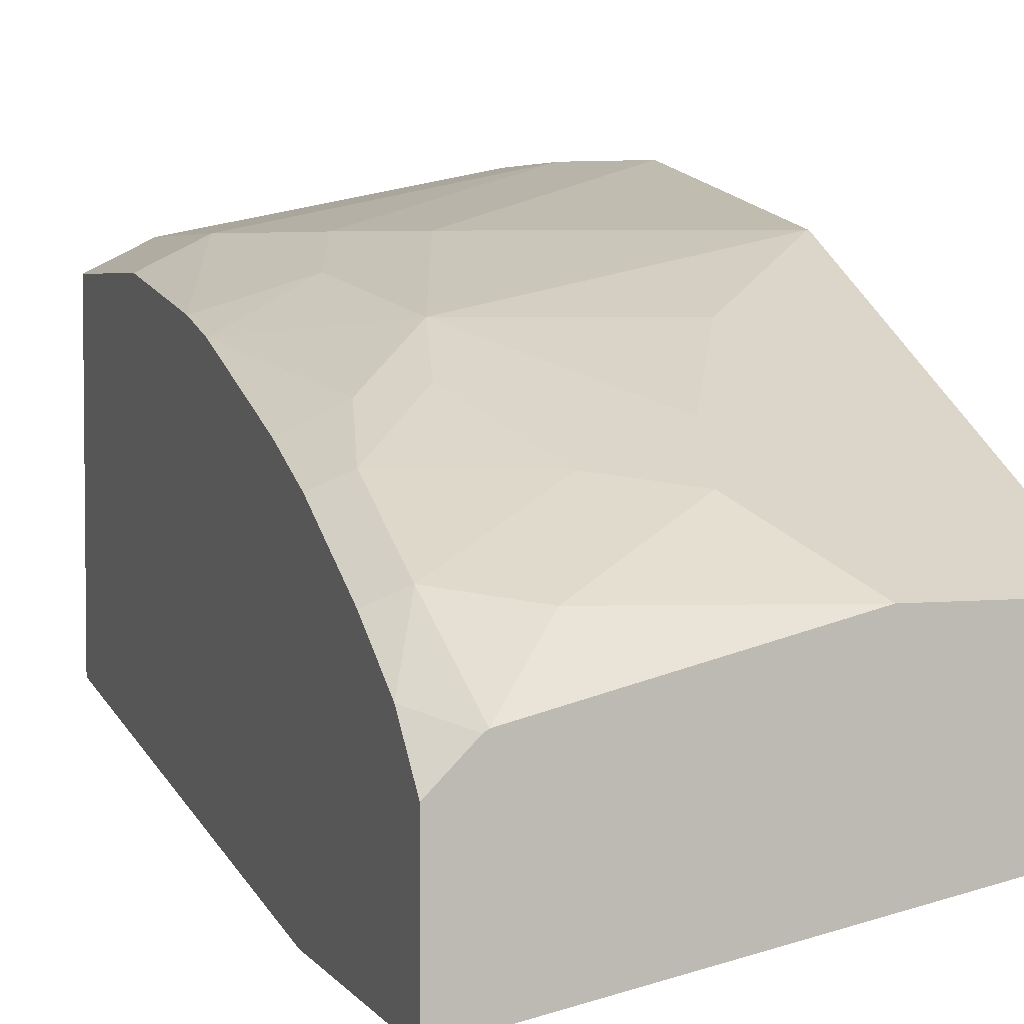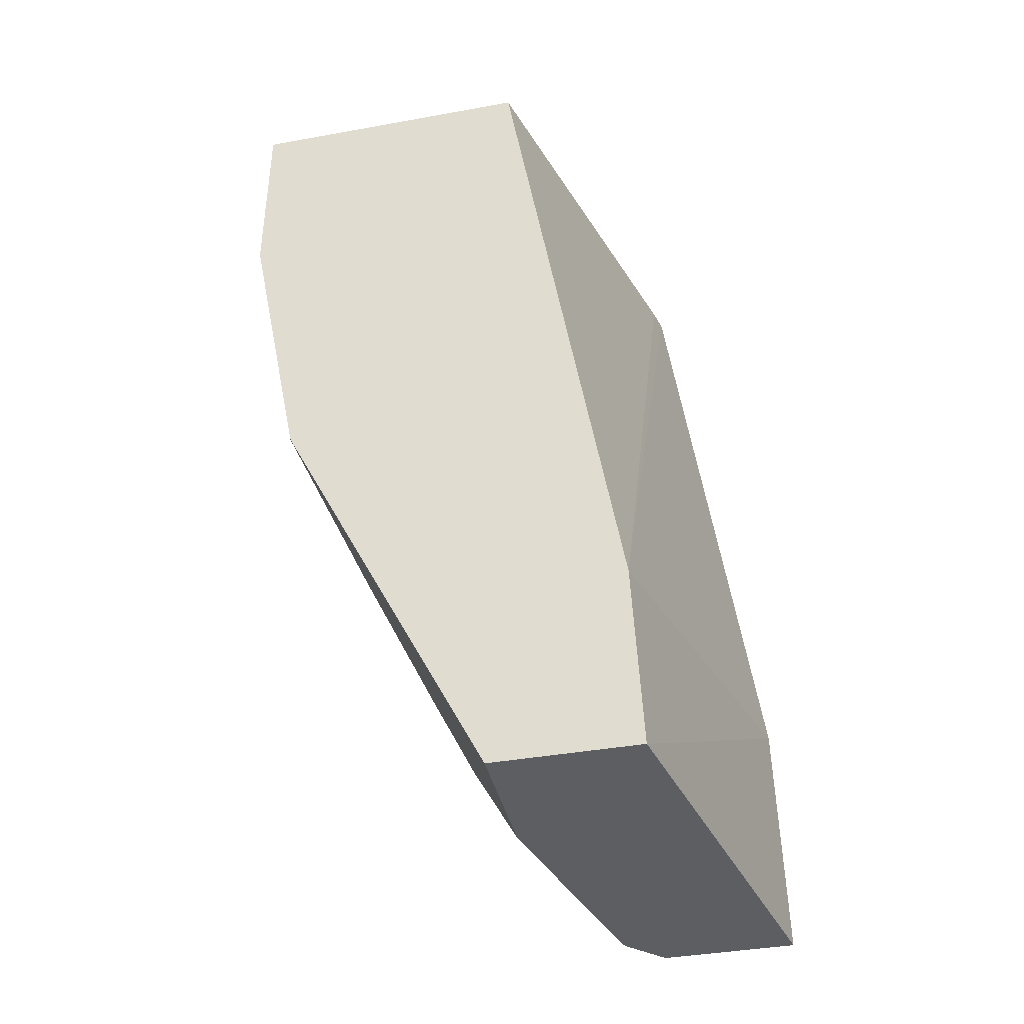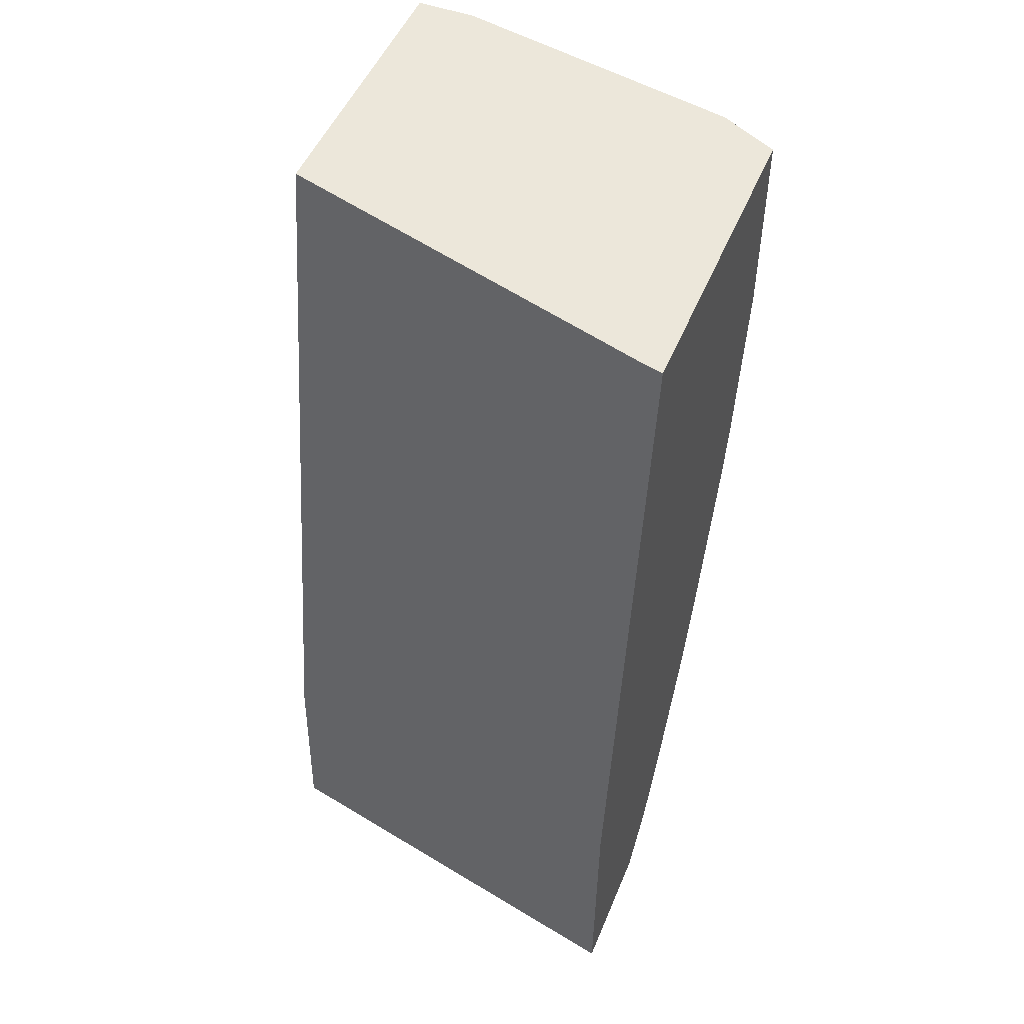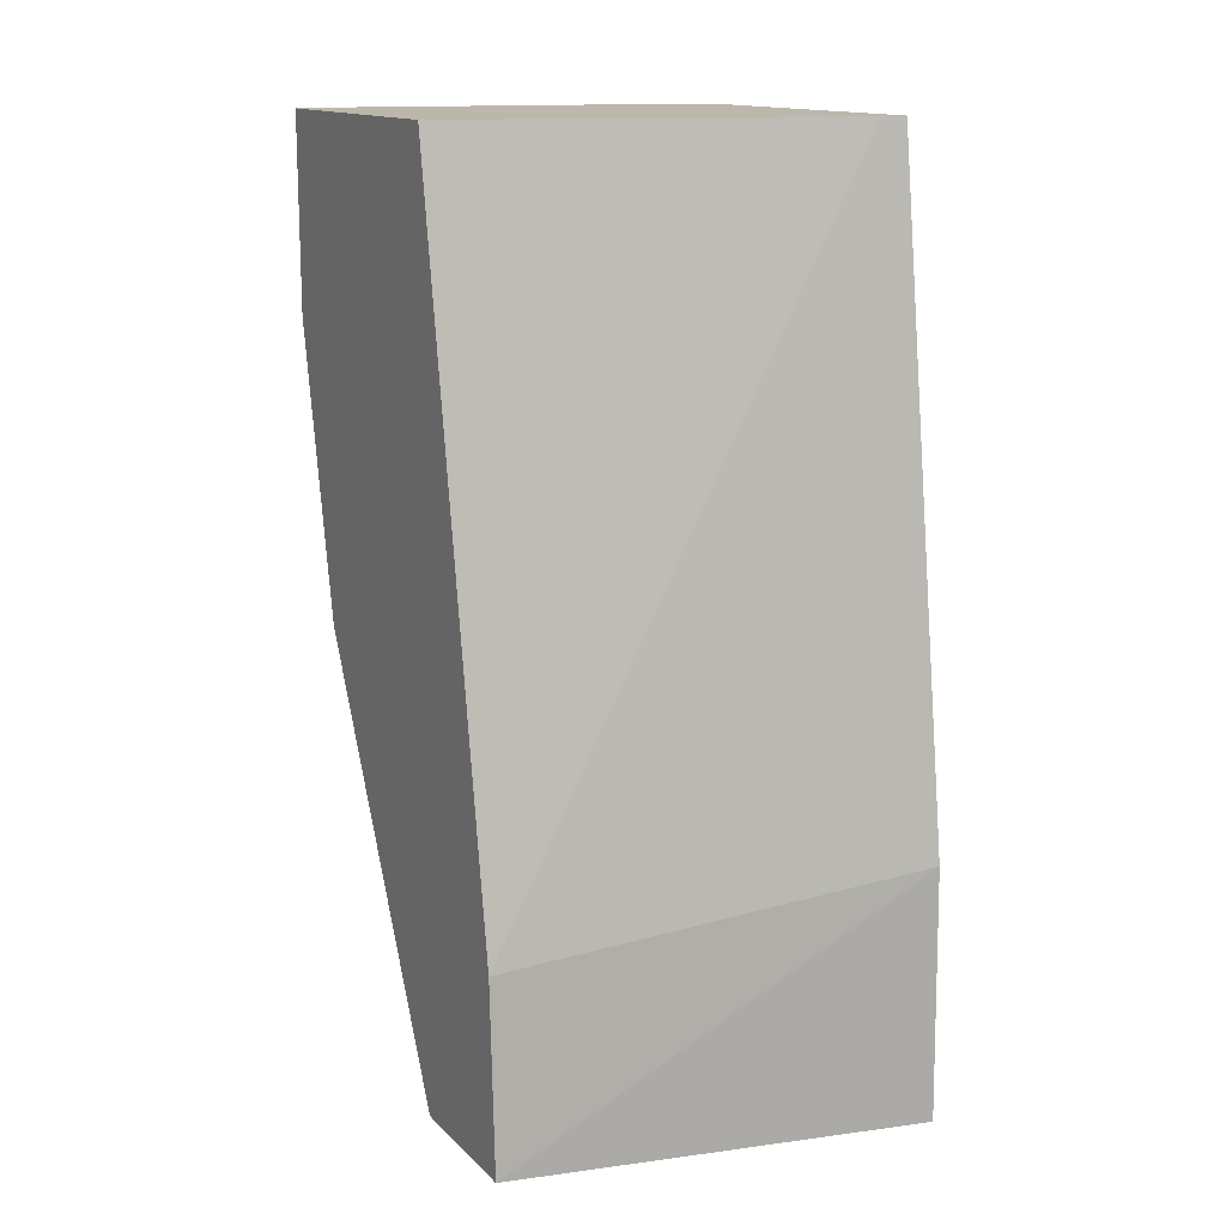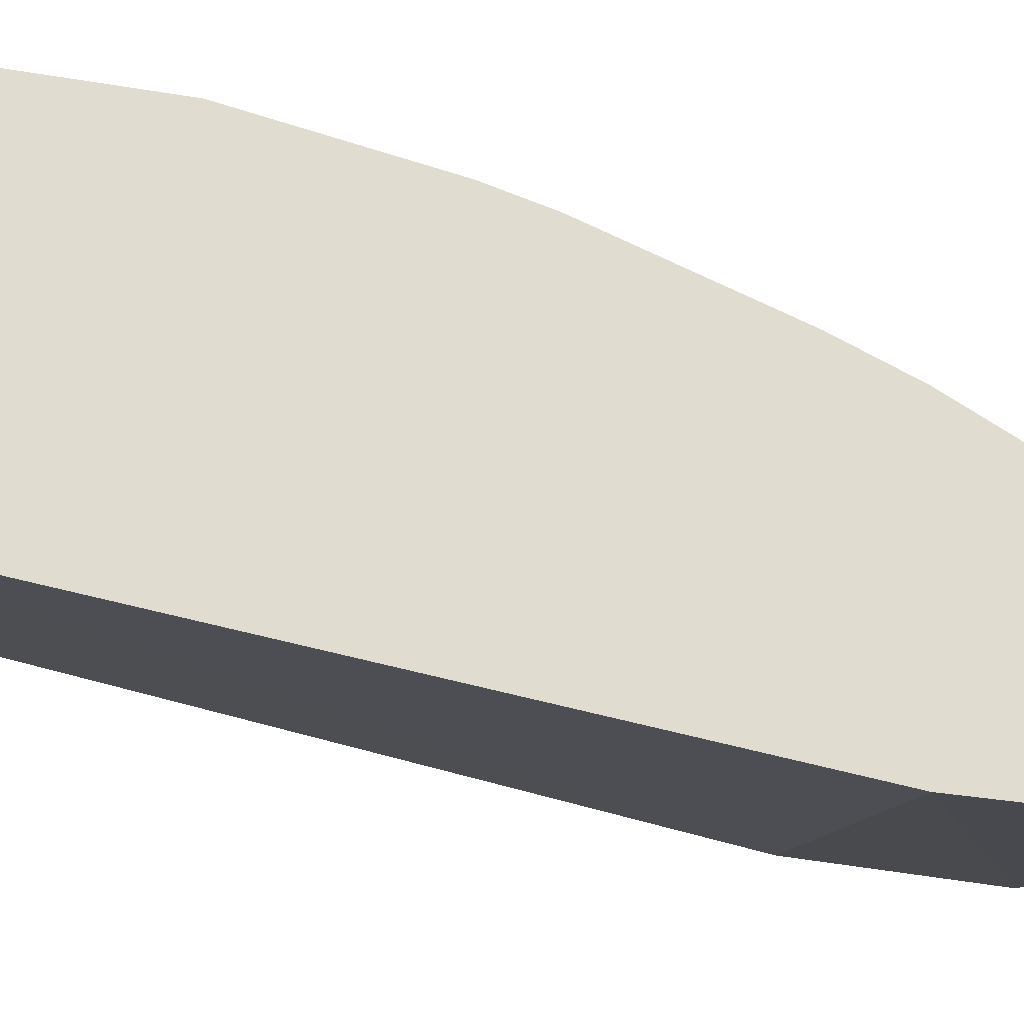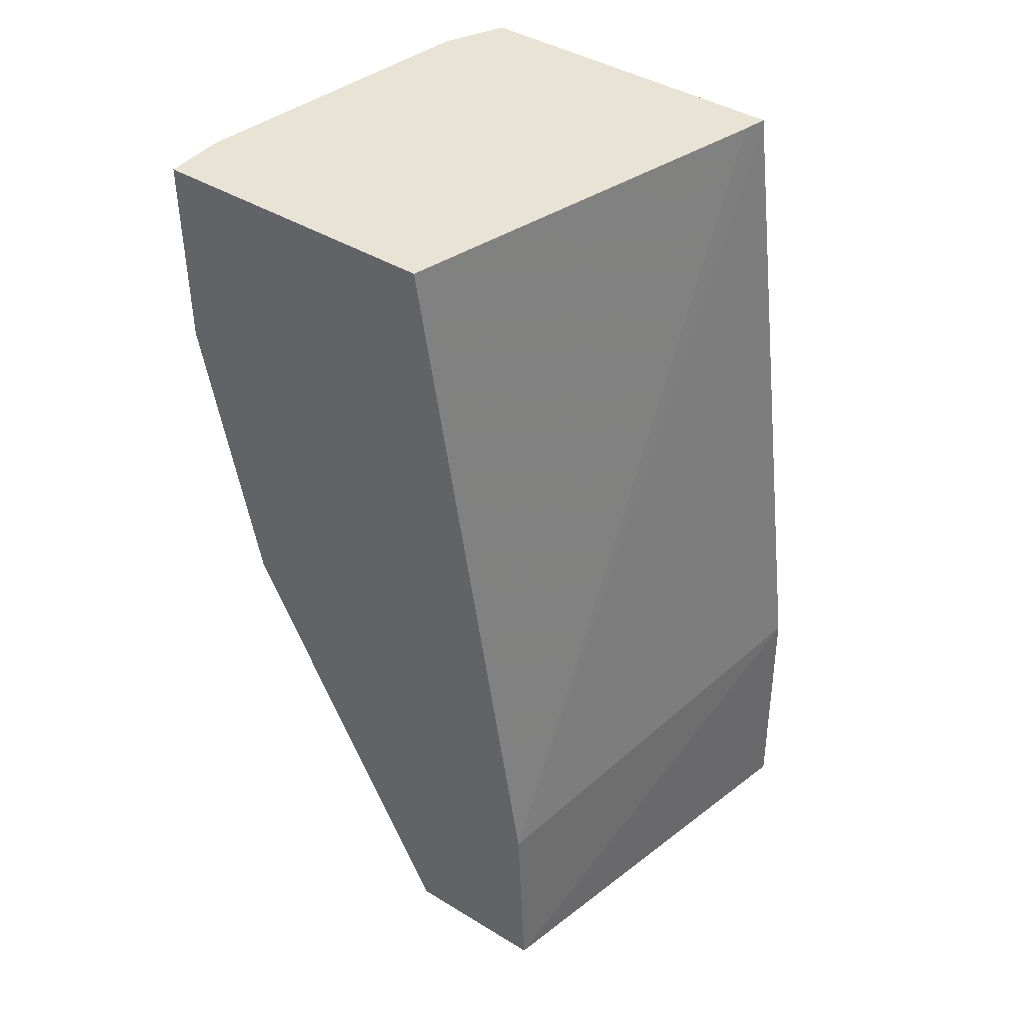
<metadata>
{"format":"obj","ext":"obj","renderer":"f3d","projection":"perspective","resolution":1024,"background":"white","views":[{"elev":4.1,"azim":-18.6,"up":"+Z"},{"elev":-39.4,"azim":102.7,"up":"+Y"},{"elev":50.3,"azim":-157.9,"up":"+Y"},{"elev":14.4,"azim":152.2,"up":"+Y"},{"elev":-23.5,"azim":-106.6,"up":"+Z"},{"elev":42.1,"azim":126.1,"up":"+Y"}]}
</metadata>
<code>
v -2.088e-05 -0.2477 0.7429
v -0.1769 -0.3185 0.7075
v -0.1415 -0.3538 0.7075
v -0.07076 -0.3892 0.7075
v -2.088e-05 -0.4245 0.7075
v 0.0007327 -0.4238 0.7075
v 0.0007327 -0.2469 0.7429
v -0.03539 -0.2123 0.7429
v -0.2122 -0.2477 0.7075
v -0.2476 -0.3538 0.6722
v -0.1946 -0.3715 0.6898
v -0.1769 -0.4599 0.6722
v -0.07076 -0.4953 0.6722
v 0.0007327 -0.4592 0.6902
v 0.0007327 -0.426 0.7068
v 0.0007327 -0.4245 0.7074
v 0.0007327 -0.1292 0.7429
v -0.03539 -0.1292 0.7429
v -0.2122 -0.1292 0.7075
v -0.2359 -0.2359 0.6958
v -0.2476 -0.2476 0.6899
v -0.2476 -0.3892 0.6633
v -0.2182 -0.5012 0.6427
v -0.1887 -0.5071 0.6486
v -0.1179 -0.6132 0.6132
v -0.1061 -0.566 0.6368
v -0.08134 -0.6827 0.5785
v -0.05897 -0.6604 0.5897
v 0.0007327 -0.6604 0.5897
v 0.0007327 -0.1292 0.5661
v -0.2359 -0.1292 0.6958
v -0.2476 -0.1292 0.6899
v -0.2476 -0.4953 0.628
v -0.2299 -0.5483 0.6191
v -0.1592 -0.5837 0.6191
v -0.2299 -0.6191 0.5838
v -0.1887 -0.6486 0.5778
v 0.0007327 -0.6827 0.5785
v -0.0828 -0.6827 0.5781
v -0.2335 -0.1292 0.4988
v 0.0007327 -0.566 0.4953
v -0.2476 -0.1292 0.4953
v -0.2476 -0.5395 0.6103
v -0.2476 -0.6102 0.5749
v -0.2476 -0.6545 0.5484
v -0.2243 -0.6827 0.5427
v -0.2182 -0.6427 0.572
v -0.2228 -0.6827 0.5431
v -0.1875 -0.6827 0.552
v 0.0007327 -0.6827 0.49
v -0.2476 -0.5306 0.4423
v -0.2476 -0.6827 0.5201
v -0.2265 -0.6827 0.5413
v -0.2476 -0.6827 0.4396
f 27 29 28
f 24 34 35
f 24 35 25
f 25 35 36
f 25 27 26
f 25 37 27
f 27 38 29
f 27 37 39
f 23 34 24
f 25 36 37
f 23 33 34
f 17 30 40
f 20 32 21
f 20 31 32
f 17 19 18
f 17 31 19
f 17 32 31
f 17 42 32
f 17 40 42
f 14 28 29
f 13 28 14
f 27 39 49
f 13 27 28
f 22 33 23
f 27 49 48
f 40 41 42
f 27 46 53
f 13 26 27
f 50 54 51
f 45 53 46
f 45 52 53
f 41 51 42
f 41 50 51
f 37 49 39
f 37 48 49
f 37 46 48
f 37 47 46
f 36 47 37
f 36 46 47
f 36 45 46
f 36 44 45
f 34 36 35
f 34 44 36
f 34 43 44
f 33 43 34
f 30 41 40
f 27 50 38
f 27 54 50
f 27 52 54
f 27 53 52
f 27 48 46
f 12 22 23
f 1 17 18
f 12 25 26
f 6 15 14
f 6 16 15
f 5 16 6
f 5 15 16
f 5 14 15
f 5 13 14
f 5 12 13
f 4 12 5
f 3 12 4
f 2 12 3
f 6 14 29
f 2 11 12
f 2 9 10
f 2 8 9
f 1 8 2
f 1 7 17
f 1 6 7
f 1 5 6
f 1 4 5
f 1 3 4
f 1 2 3
f 12 26 13
f 2 10 11
f 6 29 38
f 1 18 8
f 6 50 41
f 12 24 25
f 6 38 50
f 12 23 24
f 11 22 12
f 10 33 22
f 10 43 33
f 10 45 44
f 10 52 45
f 10 54 52
f 10 51 54
f 10 42 51
f 10 44 43
f 10 21 32
f 10 32 42
f 6 17 7
f 8 18 19
f 6 30 17
f 9 19 31
f 6 41 30
f 8 19 9
f 9 20 21
f 9 21 10
f 10 22 11
f 9 31 20

</code>
